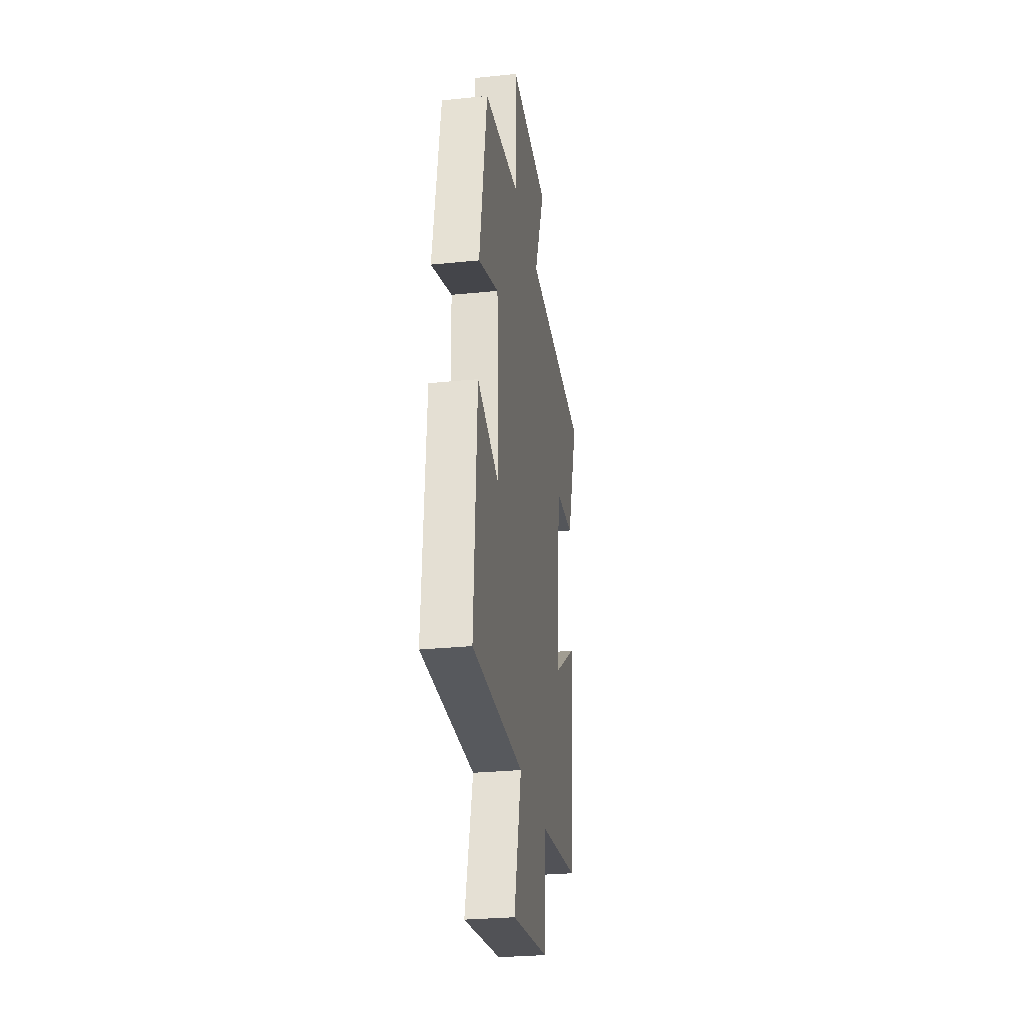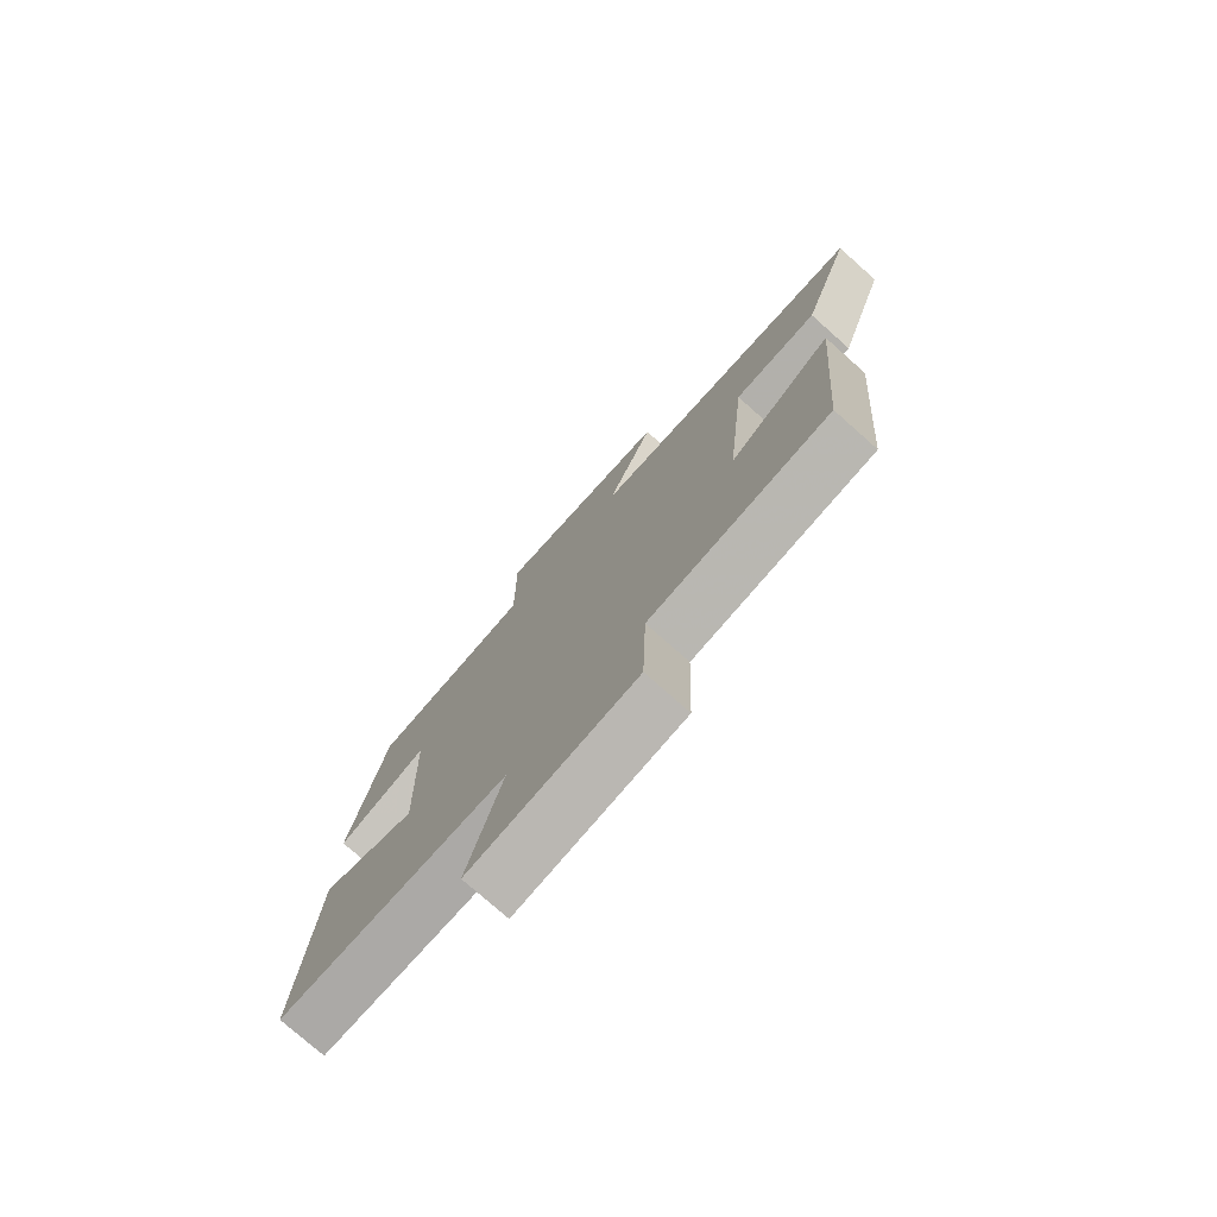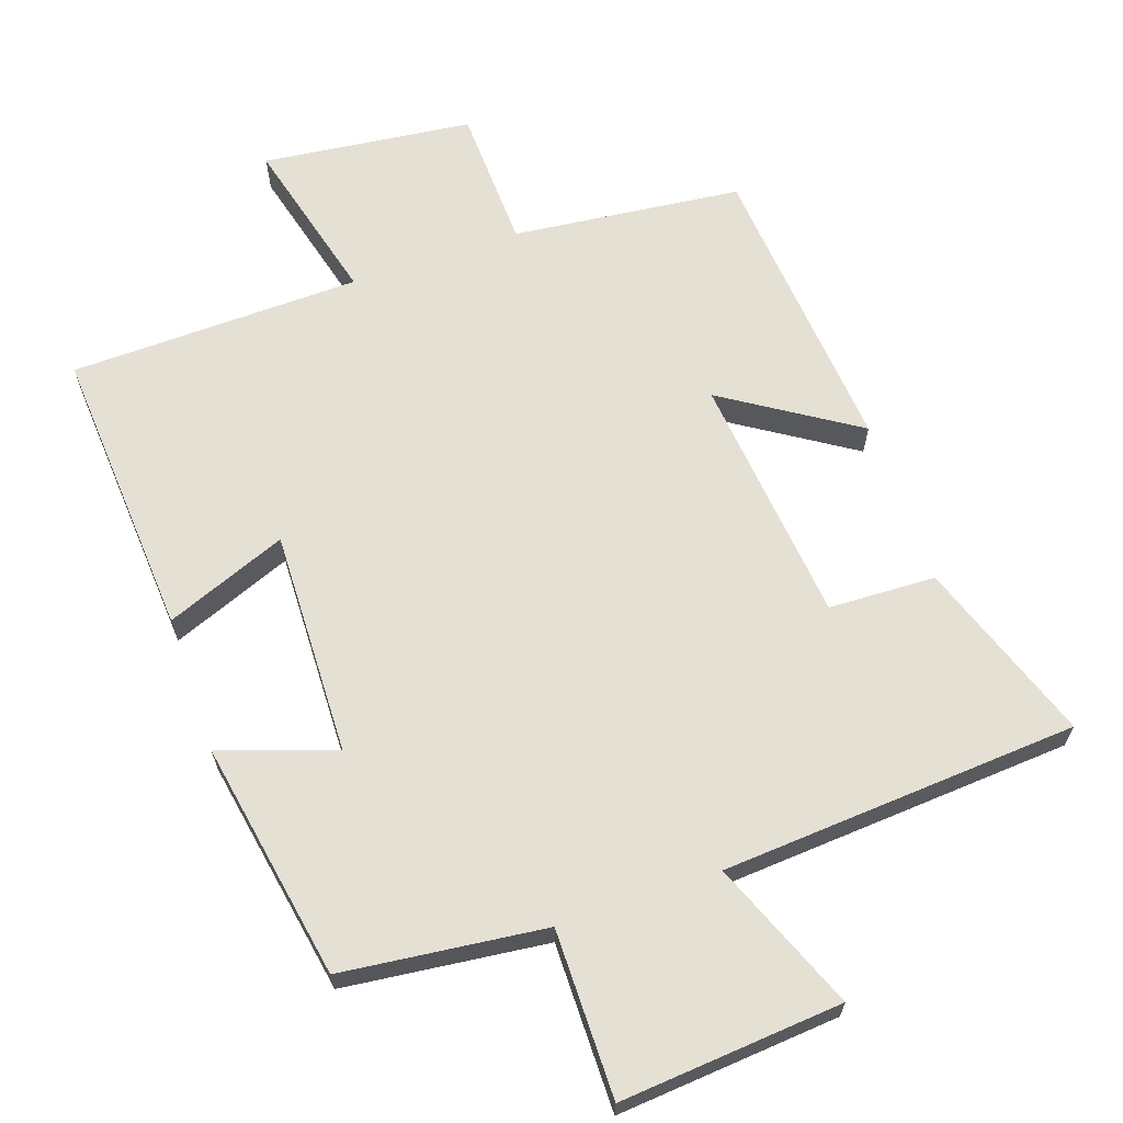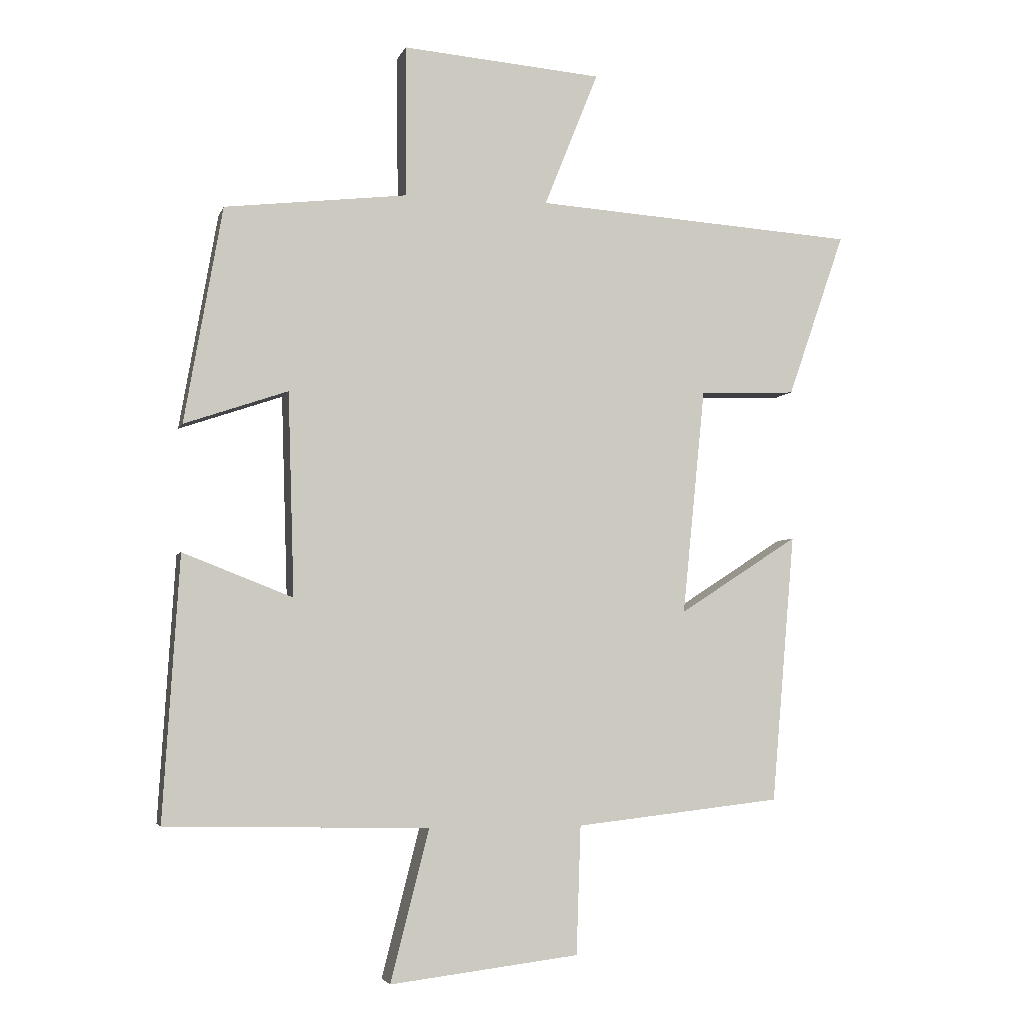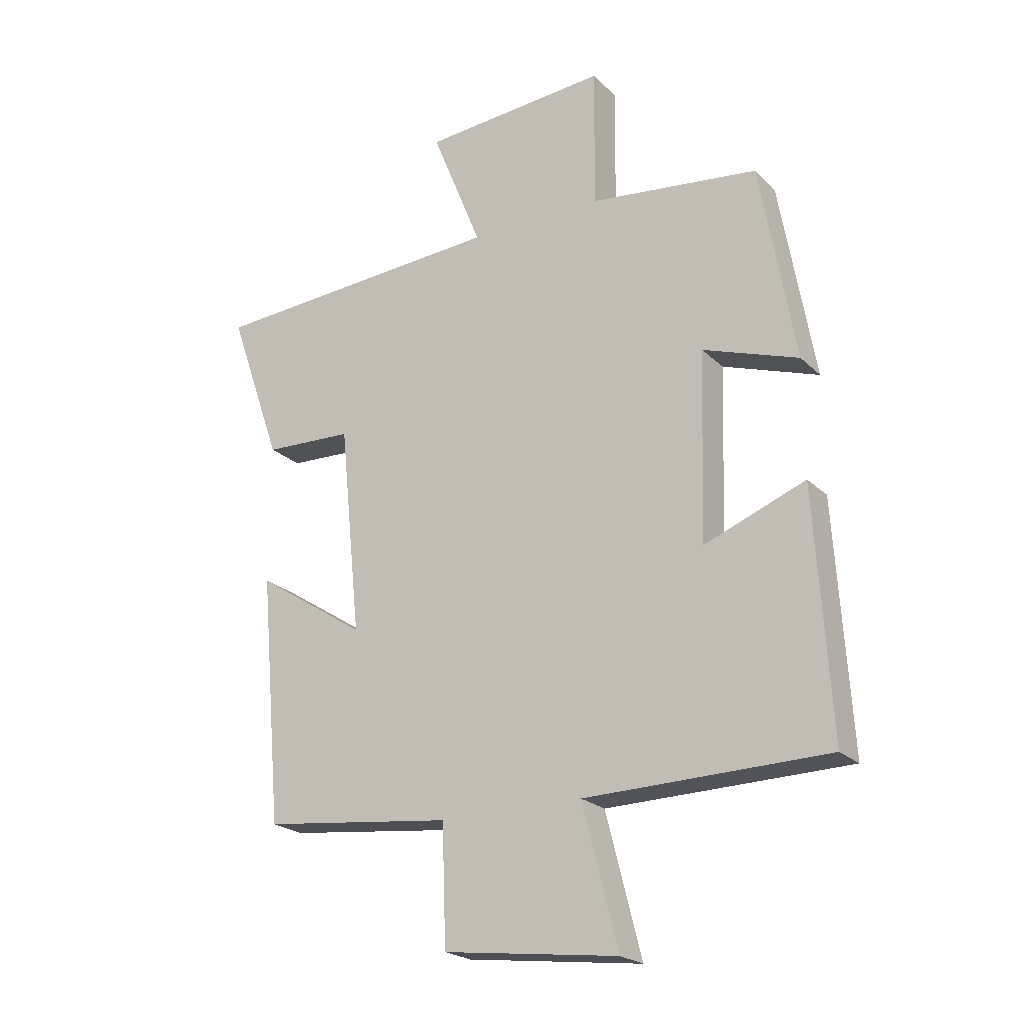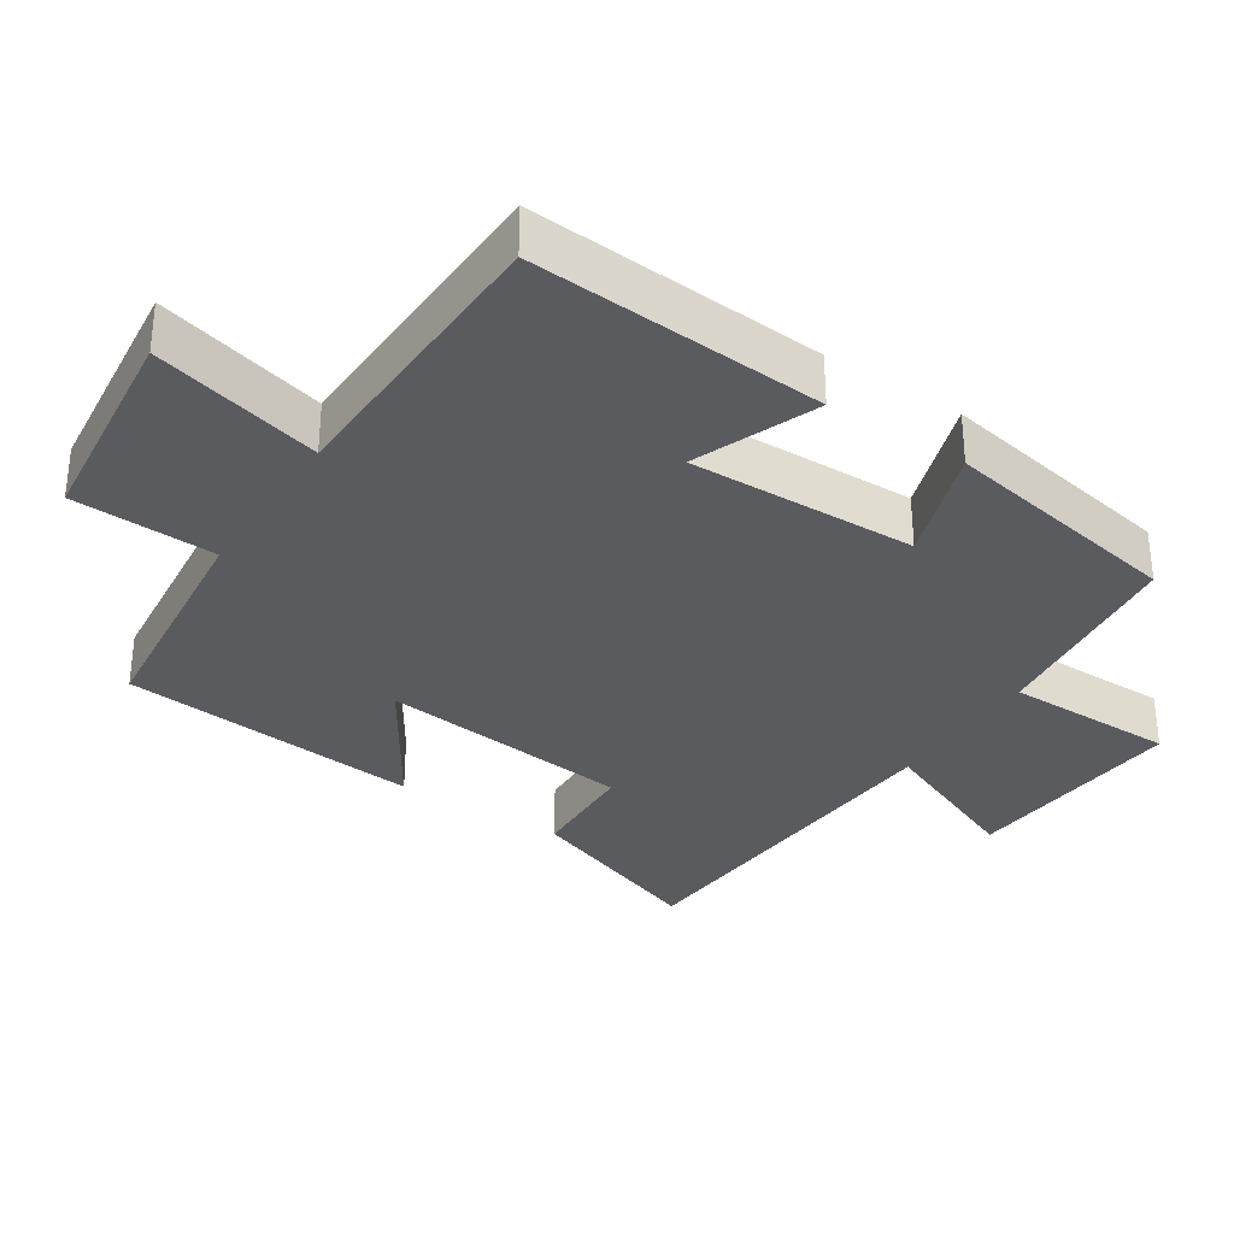
<metadata>
{"format":"obj","ext":"obj","renderer":"f3d","projection":"perspective","resolution":1024,"background":"white","views":[{"elev":-28.0,"azim":-81.2,"up":"+Z"},{"elev":-76.7,"azim":48.4,"up":"+Z"},{"elev":65.3,"azim":-19.1,"up":"+Y"},{"elev":-4.4,"azim":-14.3,"up":"+Z"},{"elev":-22.0,"azim":-148.0,"up":"+Z"},{"elev":-33.0,"azim":-123.5,"up":"+Y"}]}
</metadata>
<code>
v -0.44 0.07 0.466
v -0.15 0.07 0.5
v -0.152 0.07 0.74
v 0.166 0.07 0.714
v 0.08 0.07 0.5
v 0.591 0.07 0.466
v 0.5 0.07 0.205
v 0.347 0.07 0.199
v 0.311 0.07 -0.159
v 0.5 0.07 -0.037
v 0.463 0.07 -0.463
v 0.136 0.07 -0.5
v 0.129 0.07 -0.703
v -0.171 0.07 -0.739
v -0.11 0.07 -0.5
v -0.526 0.07 -0.491
v -0.5 0.07 -0.074
v -0.326 0.07 -0.142
v -0.336 0.07 0.18
v -0.5 0.07 0.124
v -0.44 0 0.466
v -0.15 0 0.5
v -0.152 0 0.74
v 0.166 0 0.714
v 0.08 0 0.5
v 0.591 0 0.466
v 0.5 0 0.205
v 0.347 0 0.199
v 0.311 0 -0.159
v 0.5 0 -0.037
v 0.463 0 -0.463
v 0.136 0 -0.5
v 0.129 0 -0.703
v -0.171 0 -0.739
v -0.11 0 -0.5
v -0.526 0 -0.491
v -0.5 0 -0.074
v -0.326 0 -0.142
v -0.336 0 0.18
v -0.5 0 0.124
f 19 20 1 2
f 18 19 2
f 15 16 17 18
f 15 18 2
f 12 13 14 15
f 9 10 11 12
f 8 9 12 15
f 5 6 7 8
f 5 8 15 2
f 2 3 4 5
f 22 21 40 39
f 22 39 38
f 38 37 36 35
f 22 38 35
f 35 34 33 32
f 32 31 30 29
f 35 32 29 28
f 28 27 26 25
f 22 35 28 25
f 25 24 23 22
f 1 21 22 2
f 2 22 23 3
f 3 23 24 4
f 4 24 25 5
f 5 25 26 6
f 6 26 27 7
f 7 27 28 8
f 8 28 29 9
f 9 29 30 10
f 10 30 31 11
f 11 31 32 12
f 12 32 33 13
f 13 33 34 14
f 14 34 35 15
f 15 35 36 16
f 16 36 37 17
f 17 37 38 18
f 18 38 39 19
f 19 39 40 20
f 20 40 21 1

</code>
